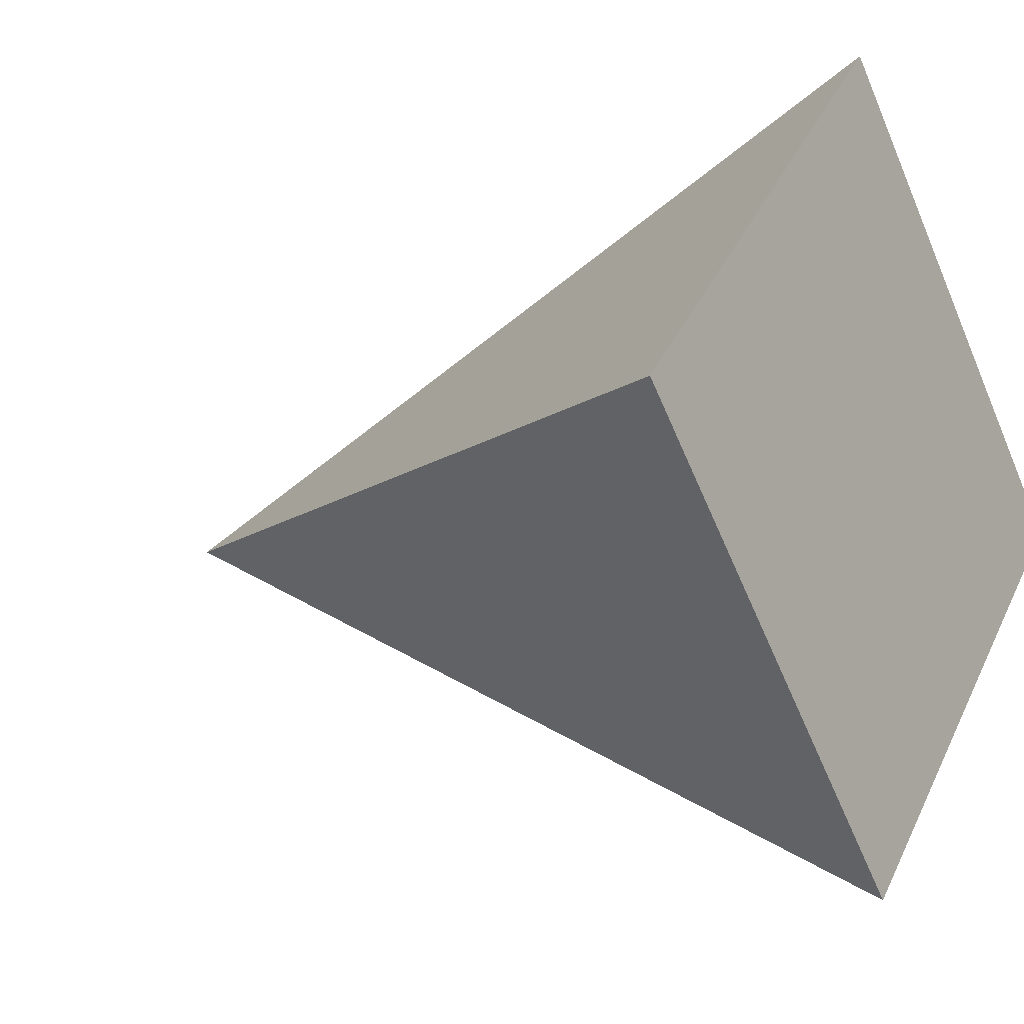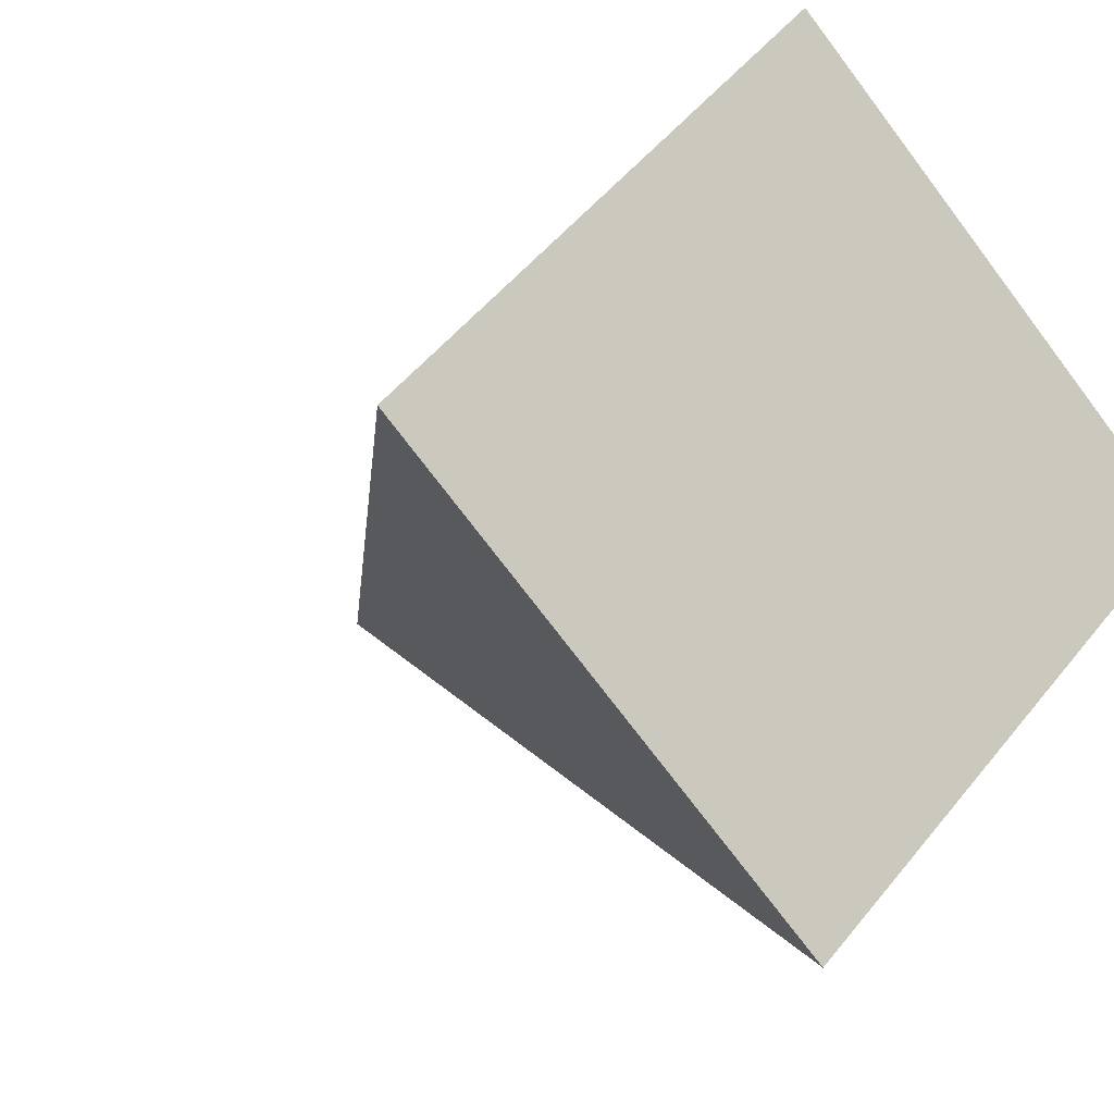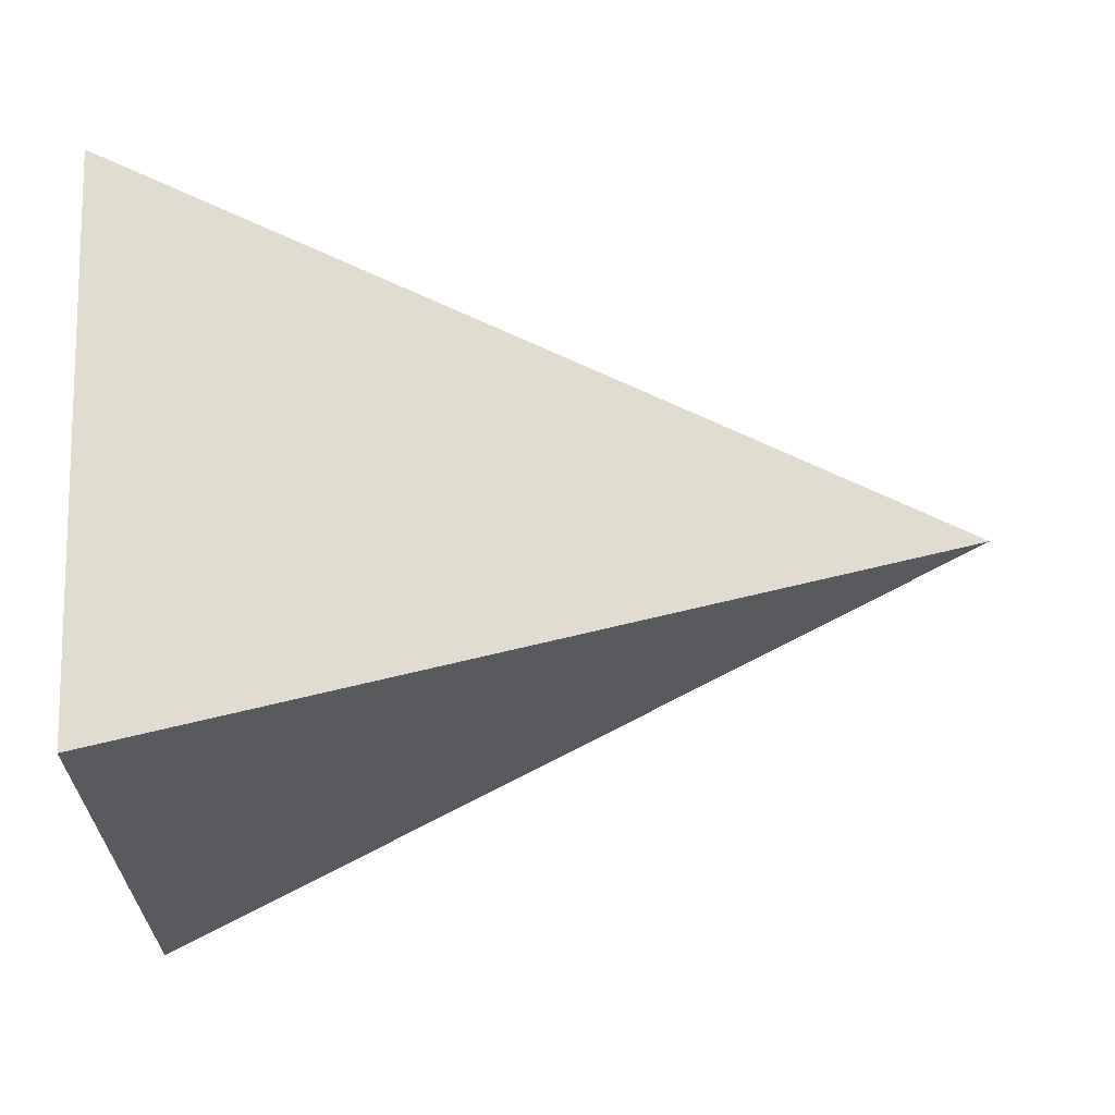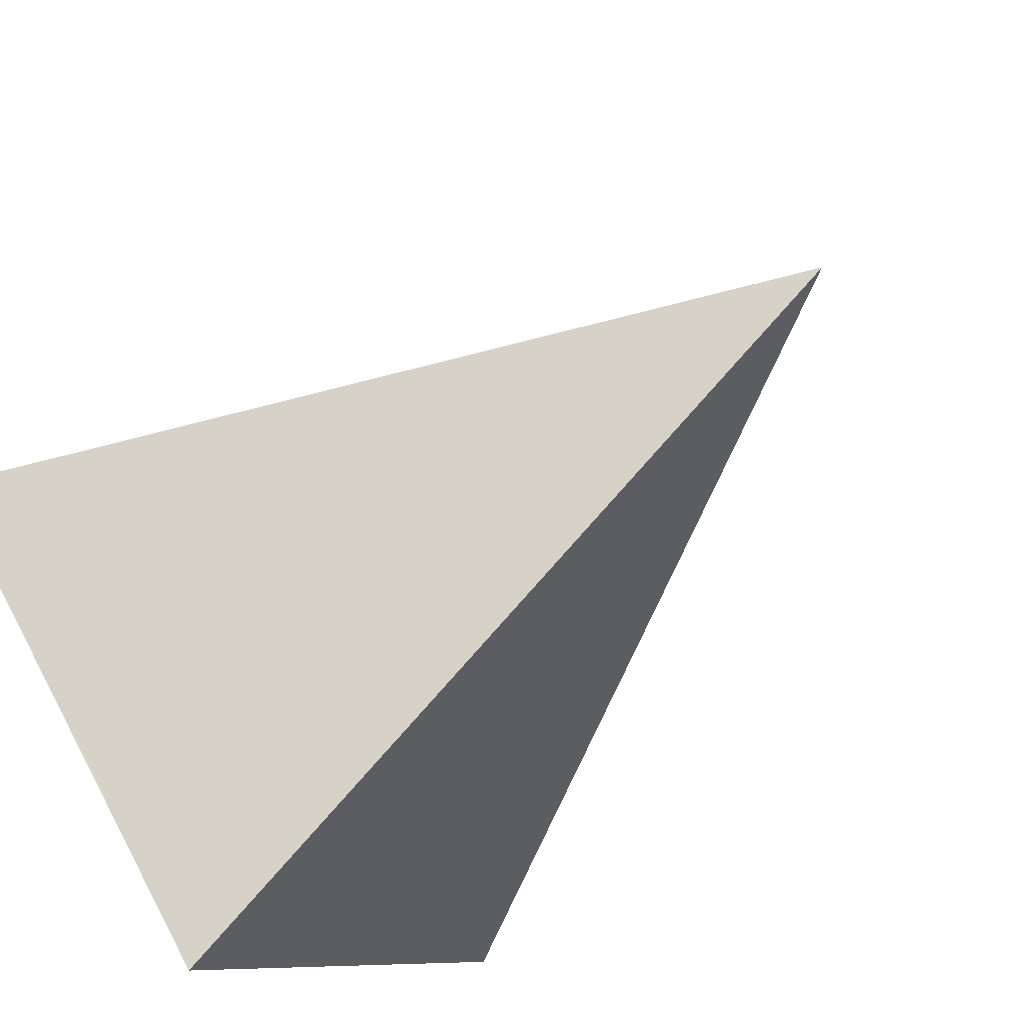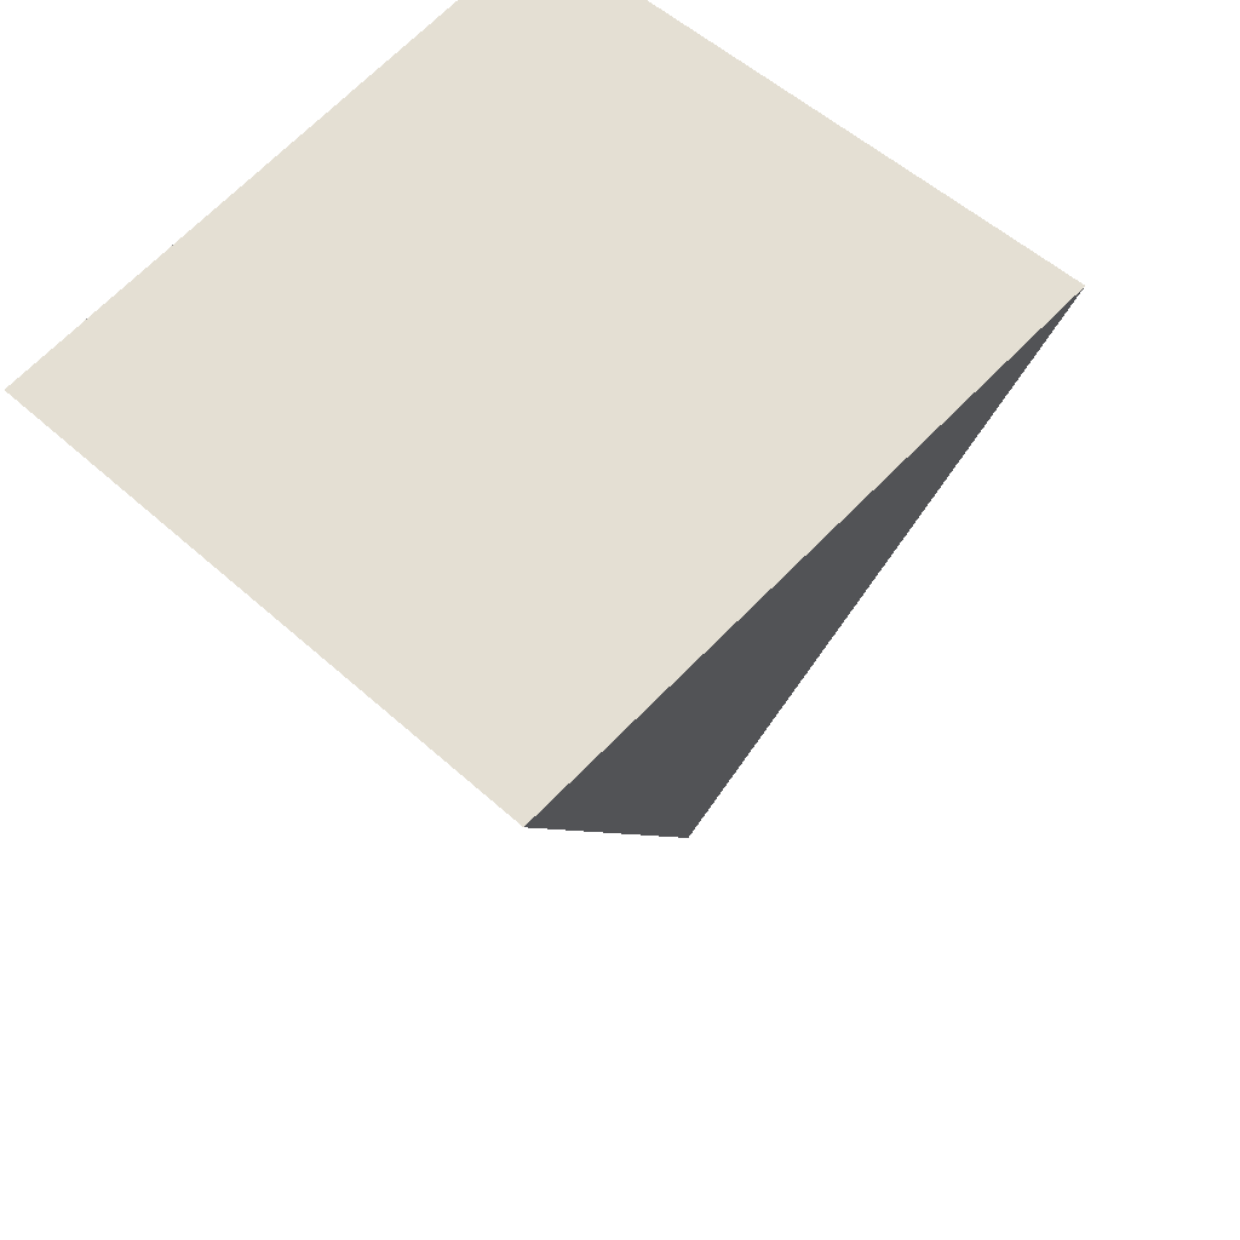
<metadata>
{"format":"obj","ext":"obj","renderer":"f3d","projection":"perspective","resolution":1024,"background":"white","views":[{"elev":-11.4,"azim":33.7,"up":"+Y"},{"elev":-11.8,"azim":58.6,"up":"+Y"},{"elev":-69.3,"azim":-177.7,"up":"+Z"},{"elev":-62.0,"azim":-138.2,"up":"+Z"},{"elev":-31.2,"azim":99.2,"up":"+Y"}]}
</metadata>
<code>
v 0 0 0.5
v 0 0.5 0
v -0 0 -0.5
v 0 -0.5 0
v -1 0 0
f 1 4 2
f 2 4 3
f 1 2 5
f 2 3 5
f 3 4 5
f 4 1 5

</code>
